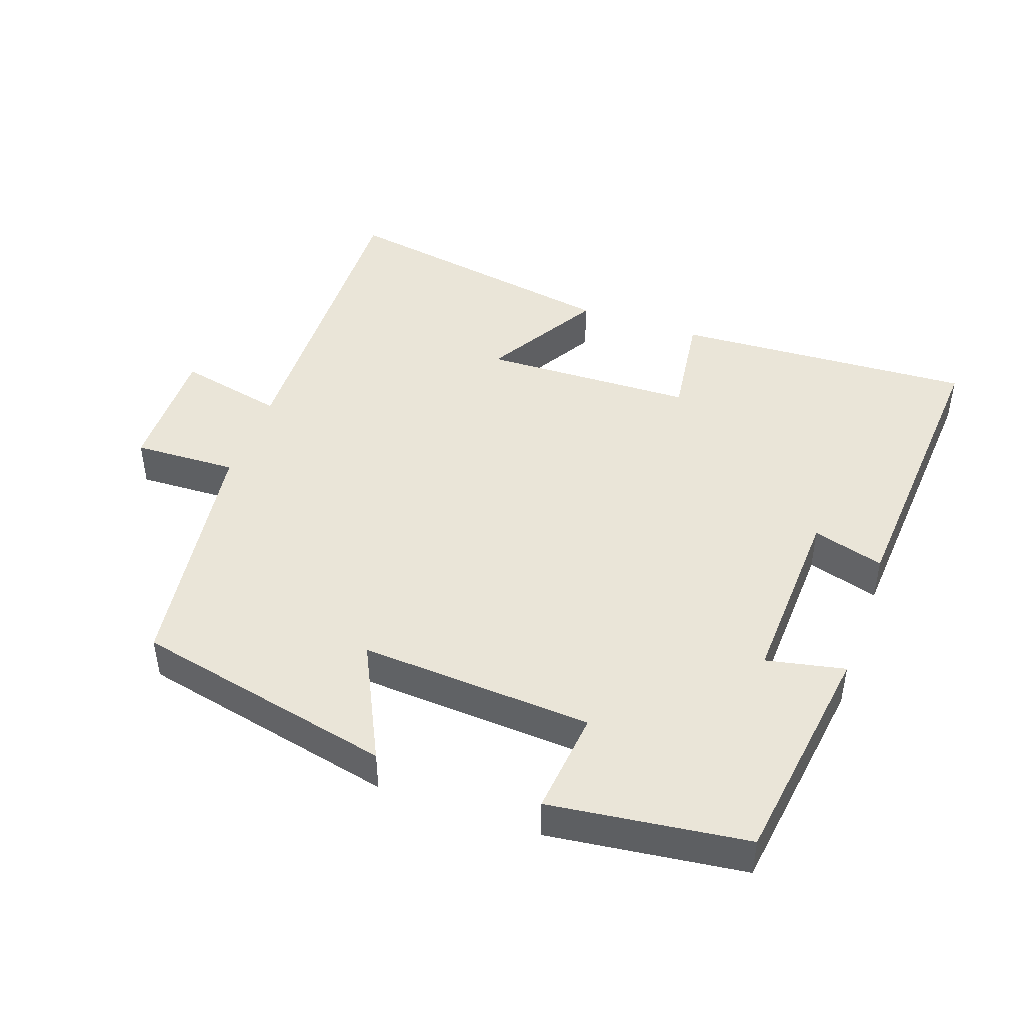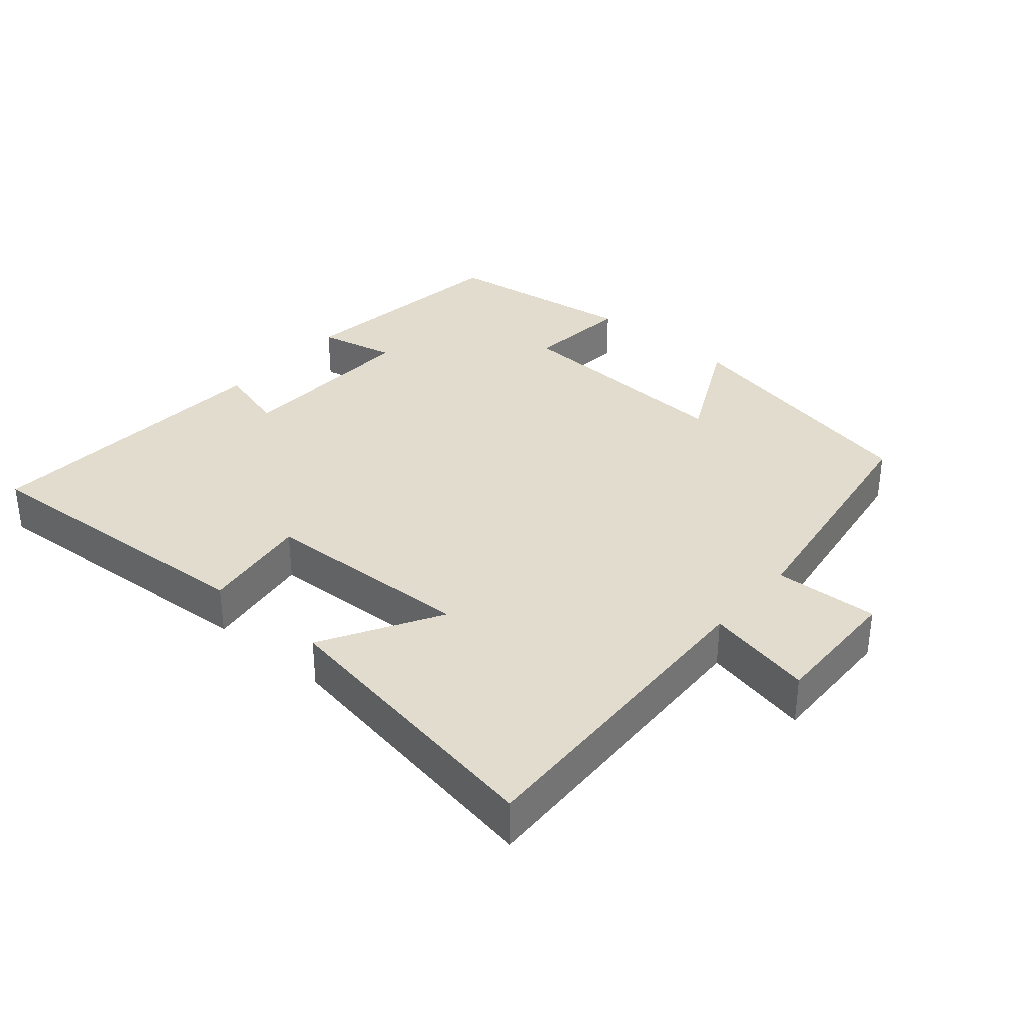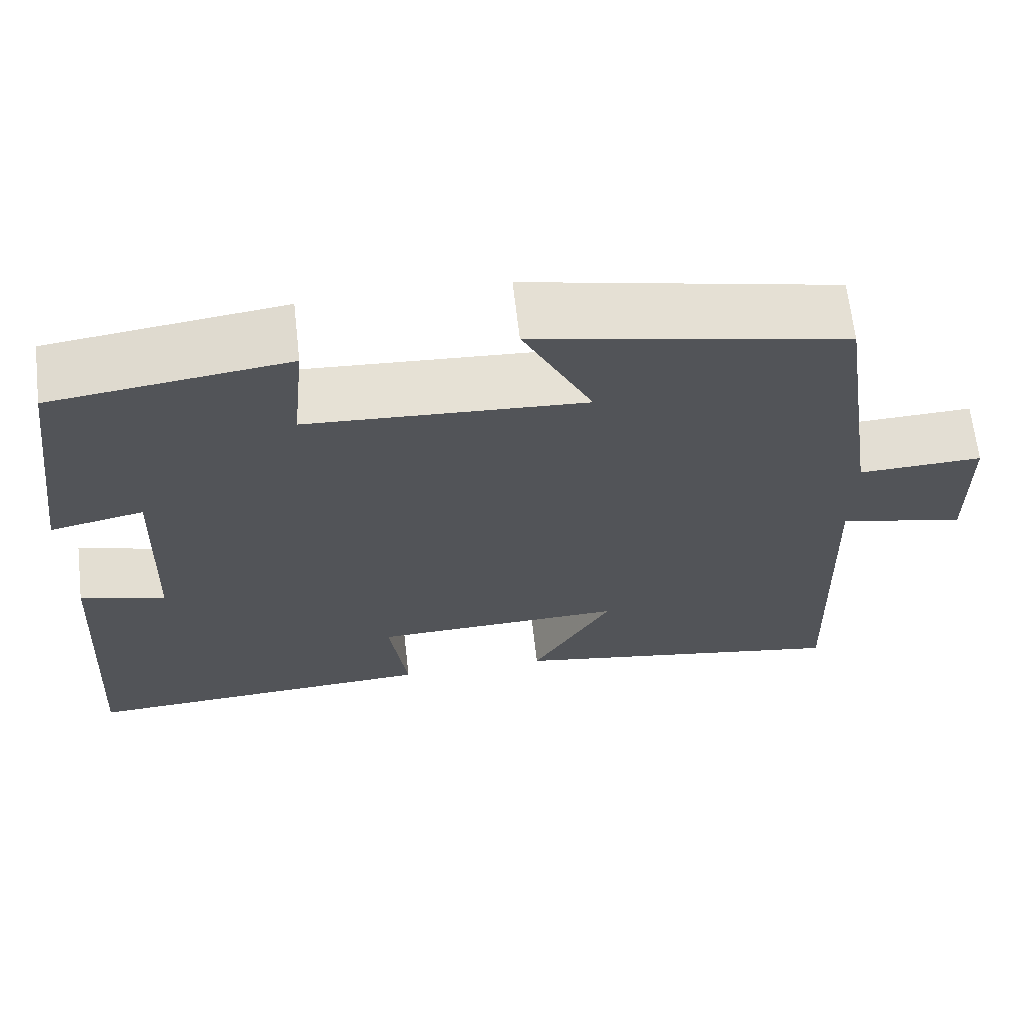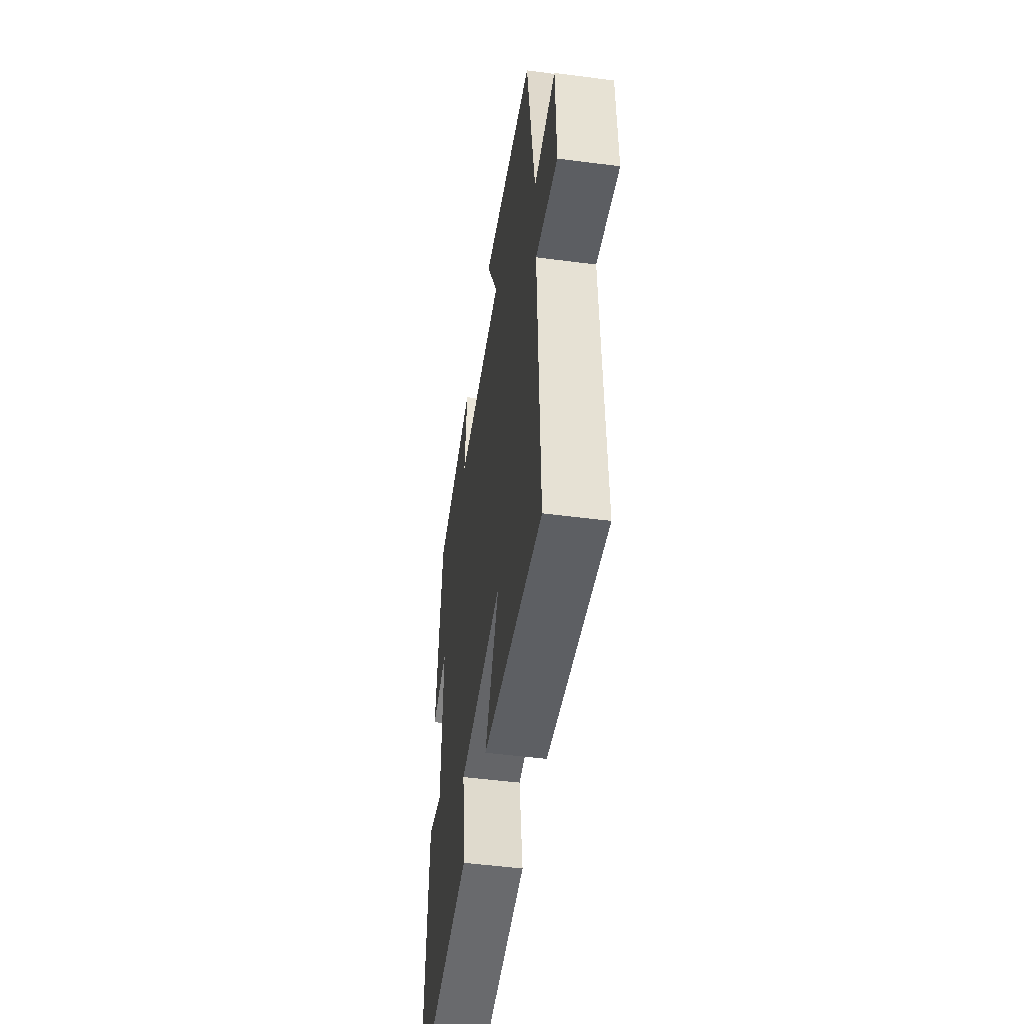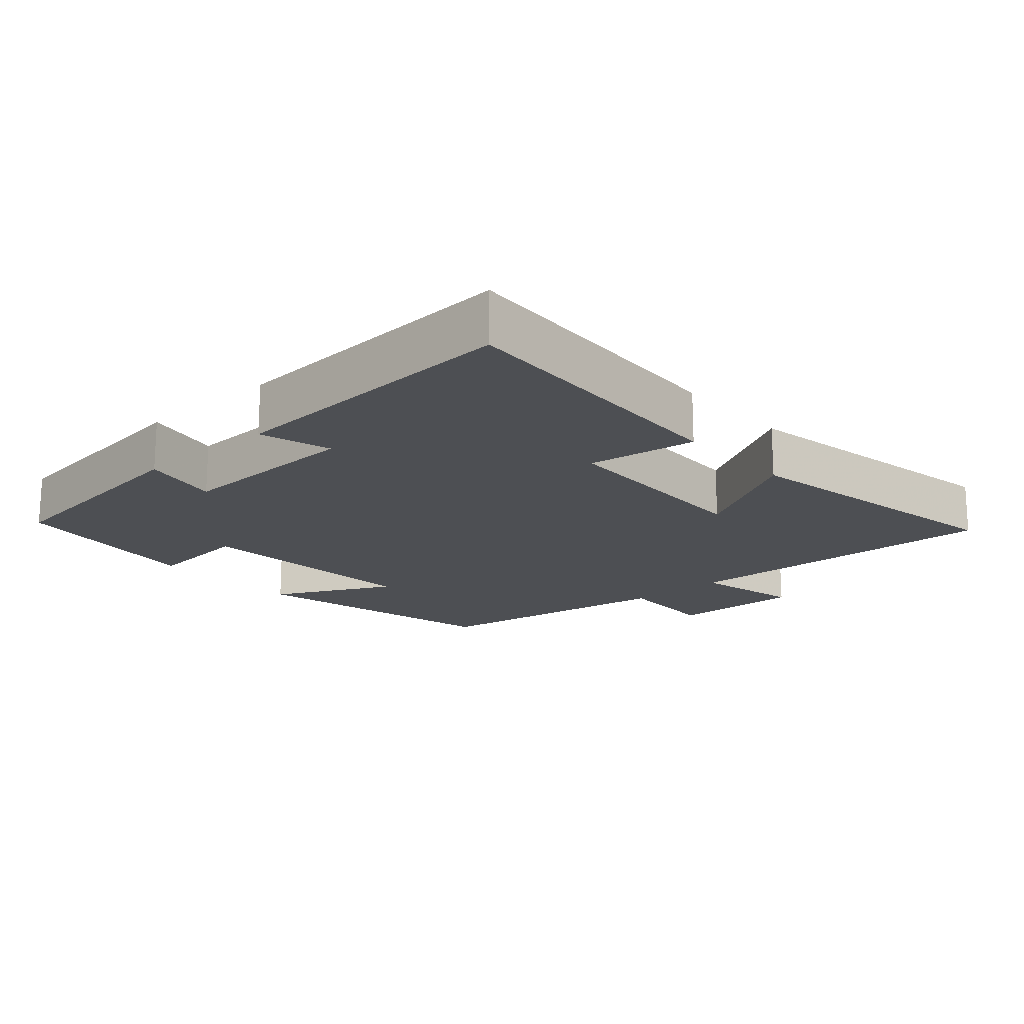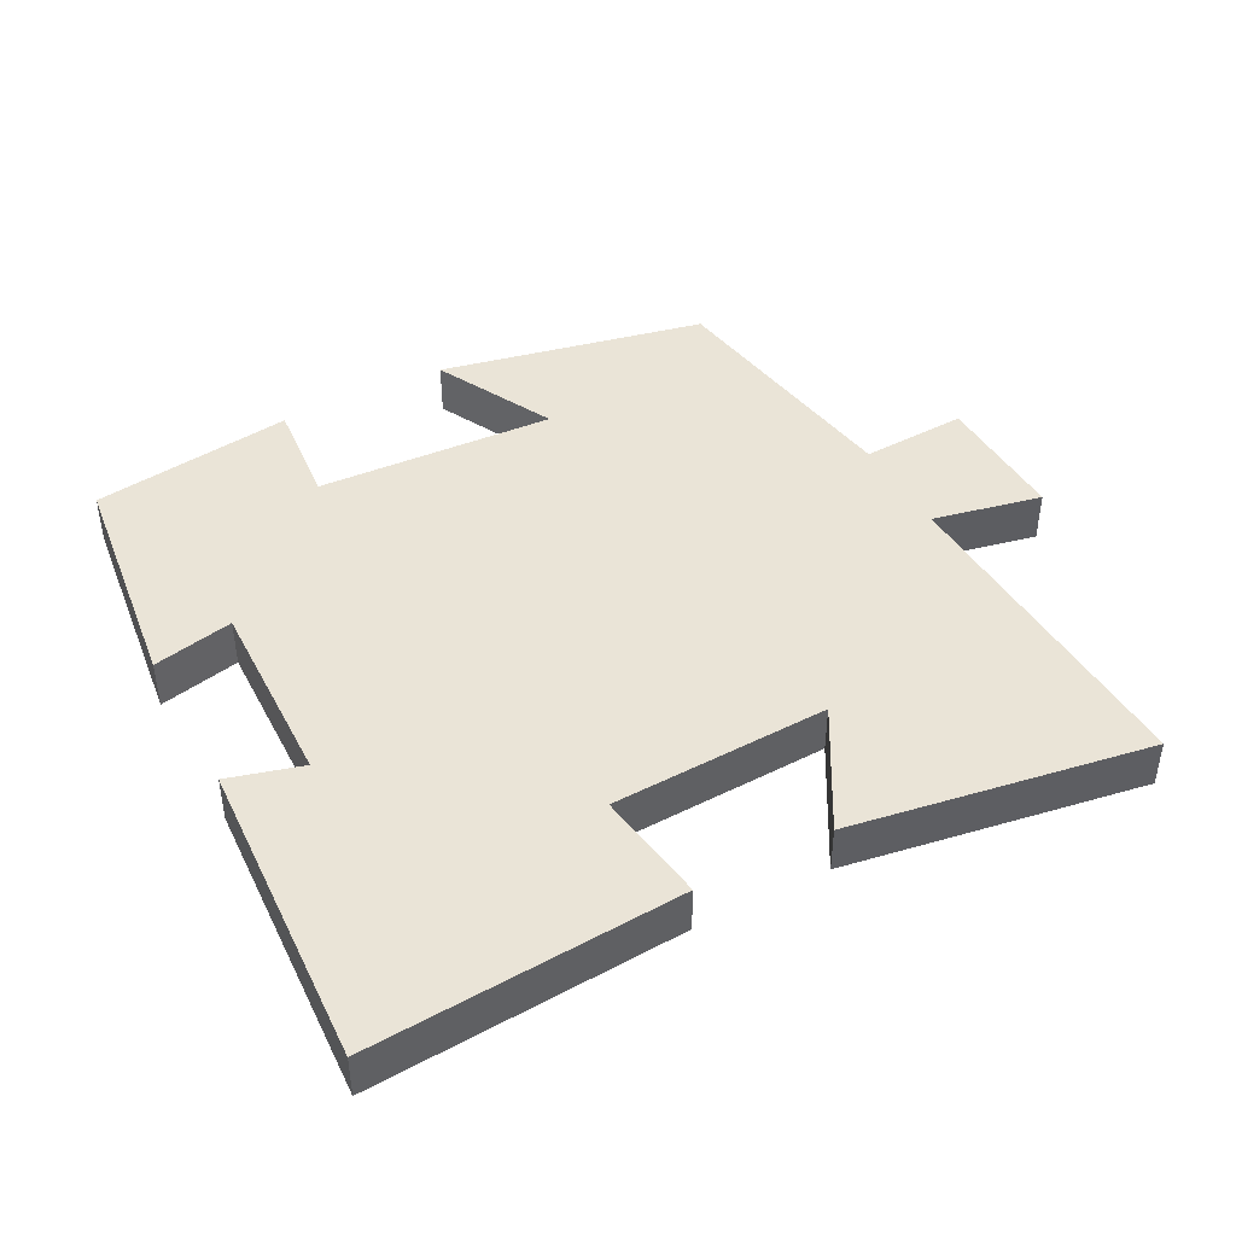
<metadata>
{"format":"obj","ext":"obj","renderer":"f3d","projection":"perspective","resolution":1024,"background":"white","views":[{"elev":45.1,"azim":19.7,"up":"+Y"},{"elev":34.1,"azim":-139.6,"up":"+Y"},{"elev":66.0,"azim":173.5,"up":"+Z"},{"elev":-49.7,"azim":-98.2,"up":"+Z"},{"elev":-17.5,"azim":131.6,"up":"+Y"},{"elev":43.6,"azim":151.5,"up":"+Y"}]}
</metadata>
<code>
v -0.446 0.07 0.418
v -0.068 0.07 0.5
v -0.153 0.07 0.328
v 0.185 0.07 0.348
v 0.17 0.07 0.5
v 0.456 0.07 0.463
v 0.5 0.07 0.132
v 0.386 0.07 0.156
v 0.396 0.07 -0.116
v 0.5 0.07 -0.086
v 0.528 0.07 -0.525
v 0.092 0.07 -0.5
v 0.114 0.07 -0.341
v -0.194 0.07 -0.331
v -0.096 0.07 -0.5
v -0.516 0.07 -0.572
v -0.5 0.07 -0.099
v -0.655 0.07 -0.133
v -0.651 0.07 0.059
v -0.5 0.07 0.053
v -0.446 0 0.418
v -0.068 0 0.5
v -0.153 0 0.328
v 0.185 0 0.348
v 0.17 0 0.5
v 0.456 0 0.463
v 0.5 0 0.132
v 0.386 0 0.156
v 0.396 0 -0.116
v 0.5 0 -0.086
v 0.528 0 -0.525
v 0.092 0 -0.5
v 0.114 0 -0.341
v -0.194 0 -0.331
v -0.096 0 -0.5
v -0.516 0 -0.572
v -0.5 0 -0.099
v -0.655 0 -0.133
v -0.651 0 0.059
v -0.5 0 0.053
f 17 18 19 20
f 1 2 3
f 20 1 3
f 17 20 3
f 14 15 16 17
f 17 3 4
f 14 17 4
f 13 14 4
f 11 12 13
f 10 11 13
f 9 10 13
f 8 9 13 4
f 6 7 8
f 5 6 8
f 4 5 8
f 40 39 38 37
f 23 22 21
f 23 21 40
f 23 40 37
f 37 36 35 34
f 24 23 37
f 24 37 34
f 24 34 33
f 33 32 31
f 33 31 30
f 33 30 29
f 24 33 29 28
f 28 27 26
f 28 26 25
f 28 25 24
f 1 21 22 2
f 2 22 23 3
f 3 23 24 4
f 4 24 25 5
f 5 25 26 6
f 6 26 27 7
f 7 27 28 8
f 8 28 29 9
f 9 29 30 10
f 10 30 31 11
f 11 31 32 12
f 12 32 33 13
f 13 33 34 14
f 14 34 35 15
f 15 35 36 16
f 16 36 37 17
f 17 37 38 18
f 18 38 39 19
f 19 39 40 20
f 20 40 21 1

</code>
